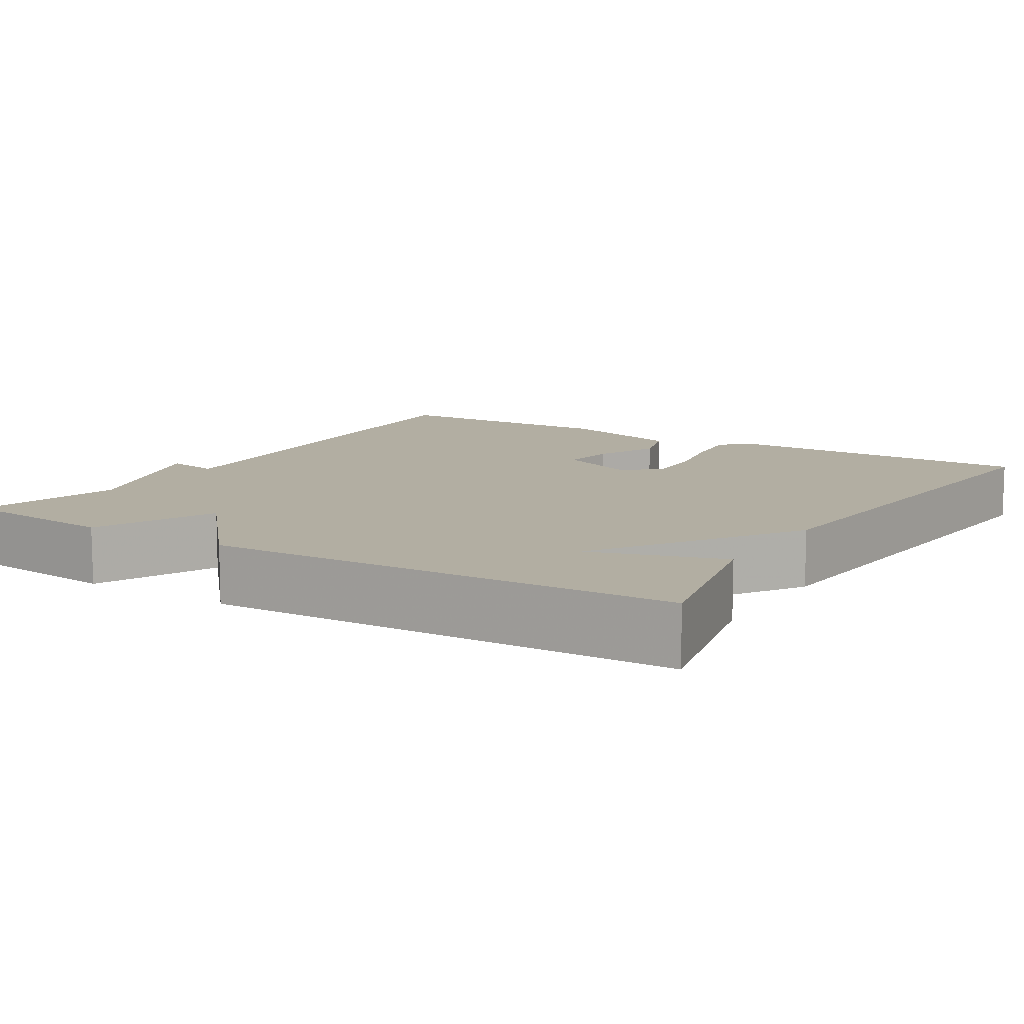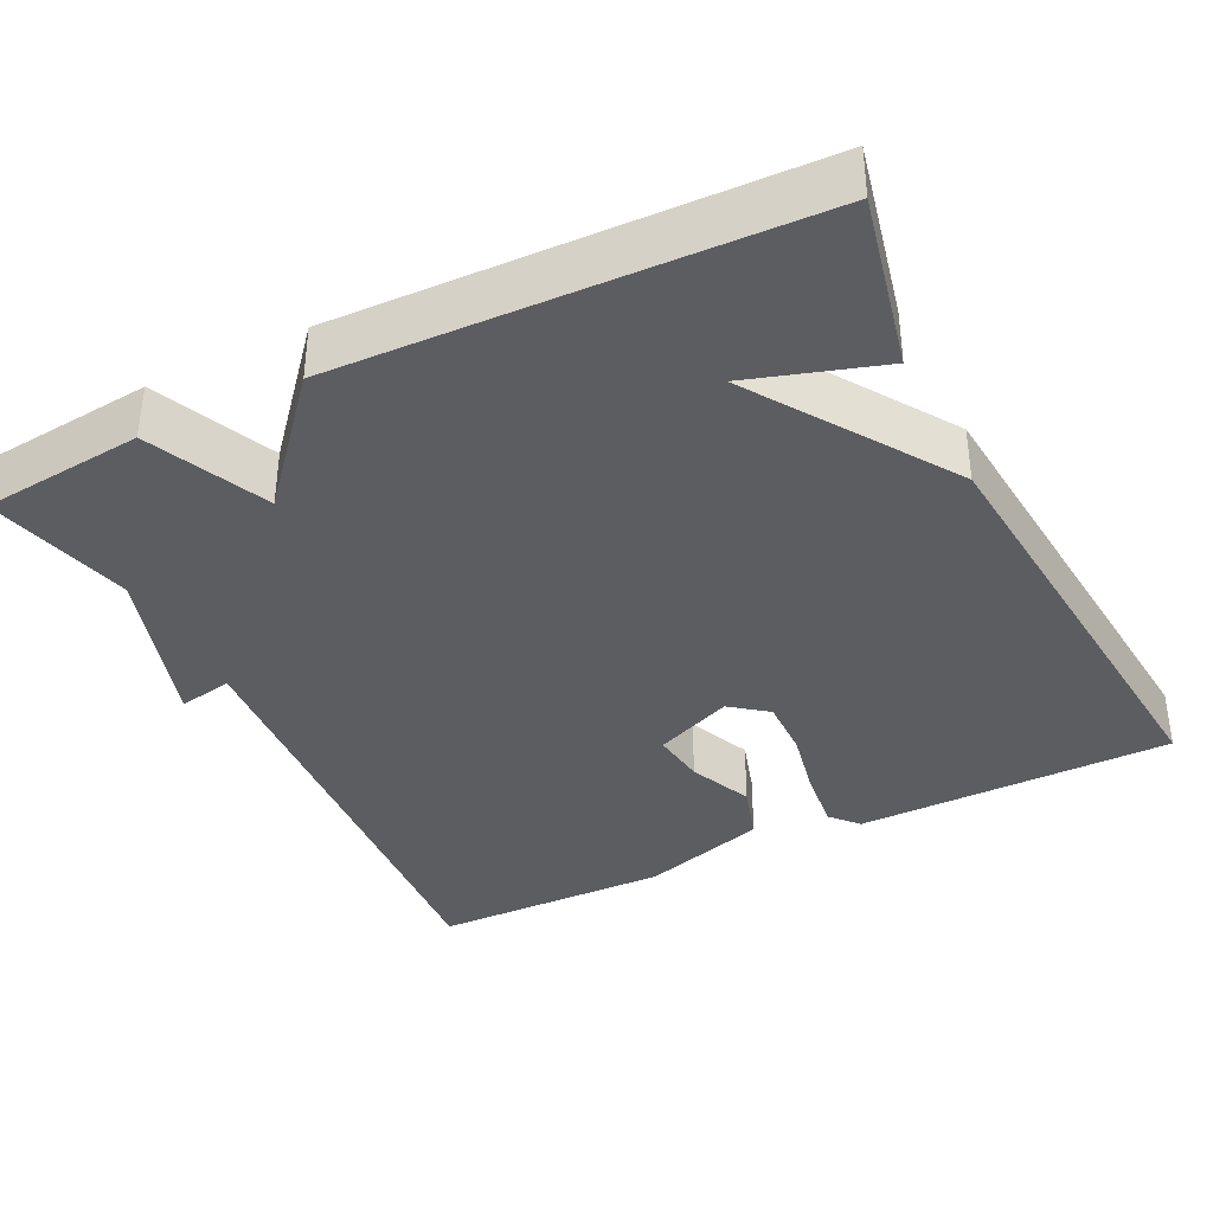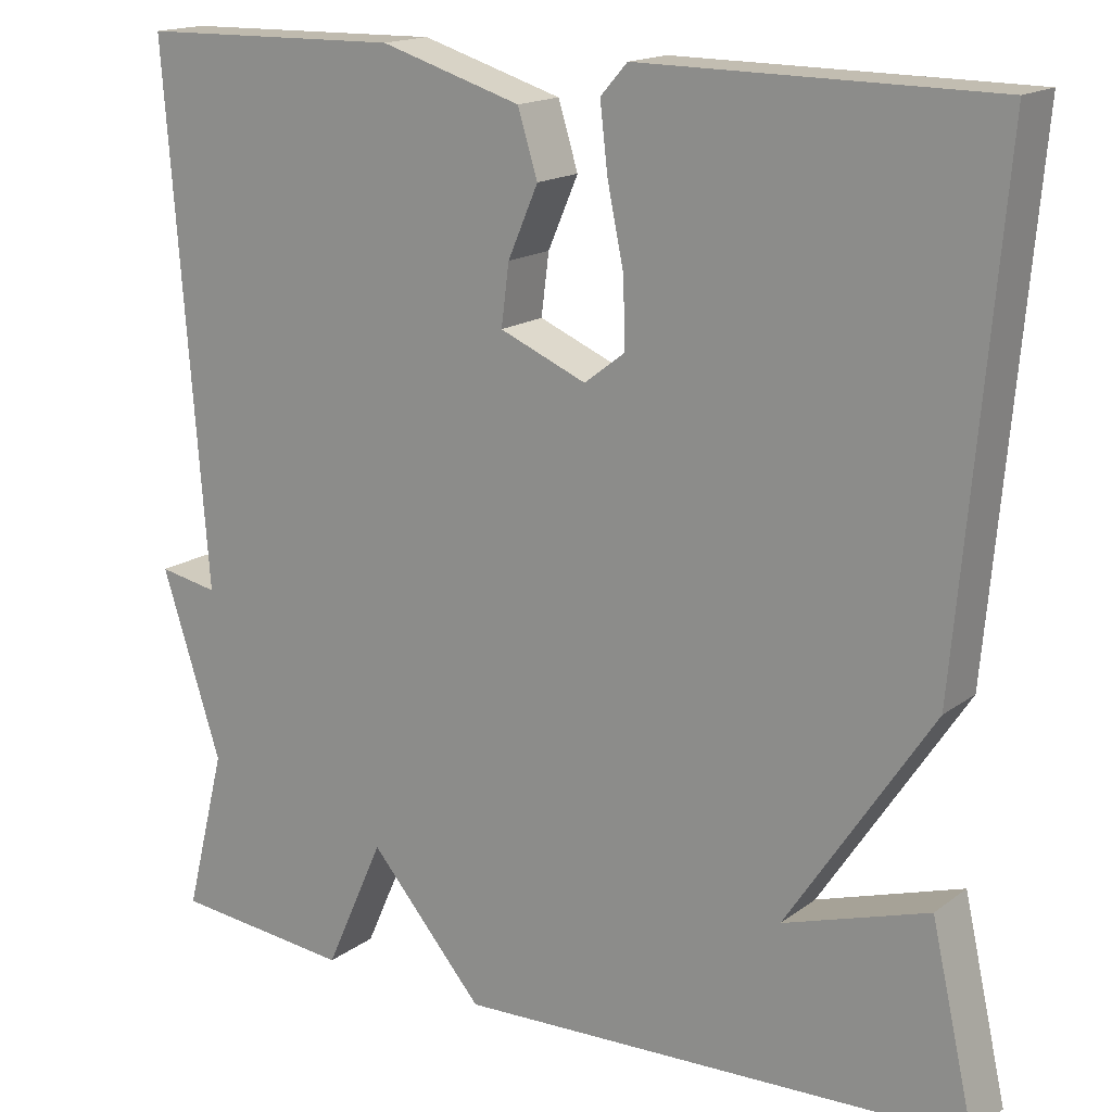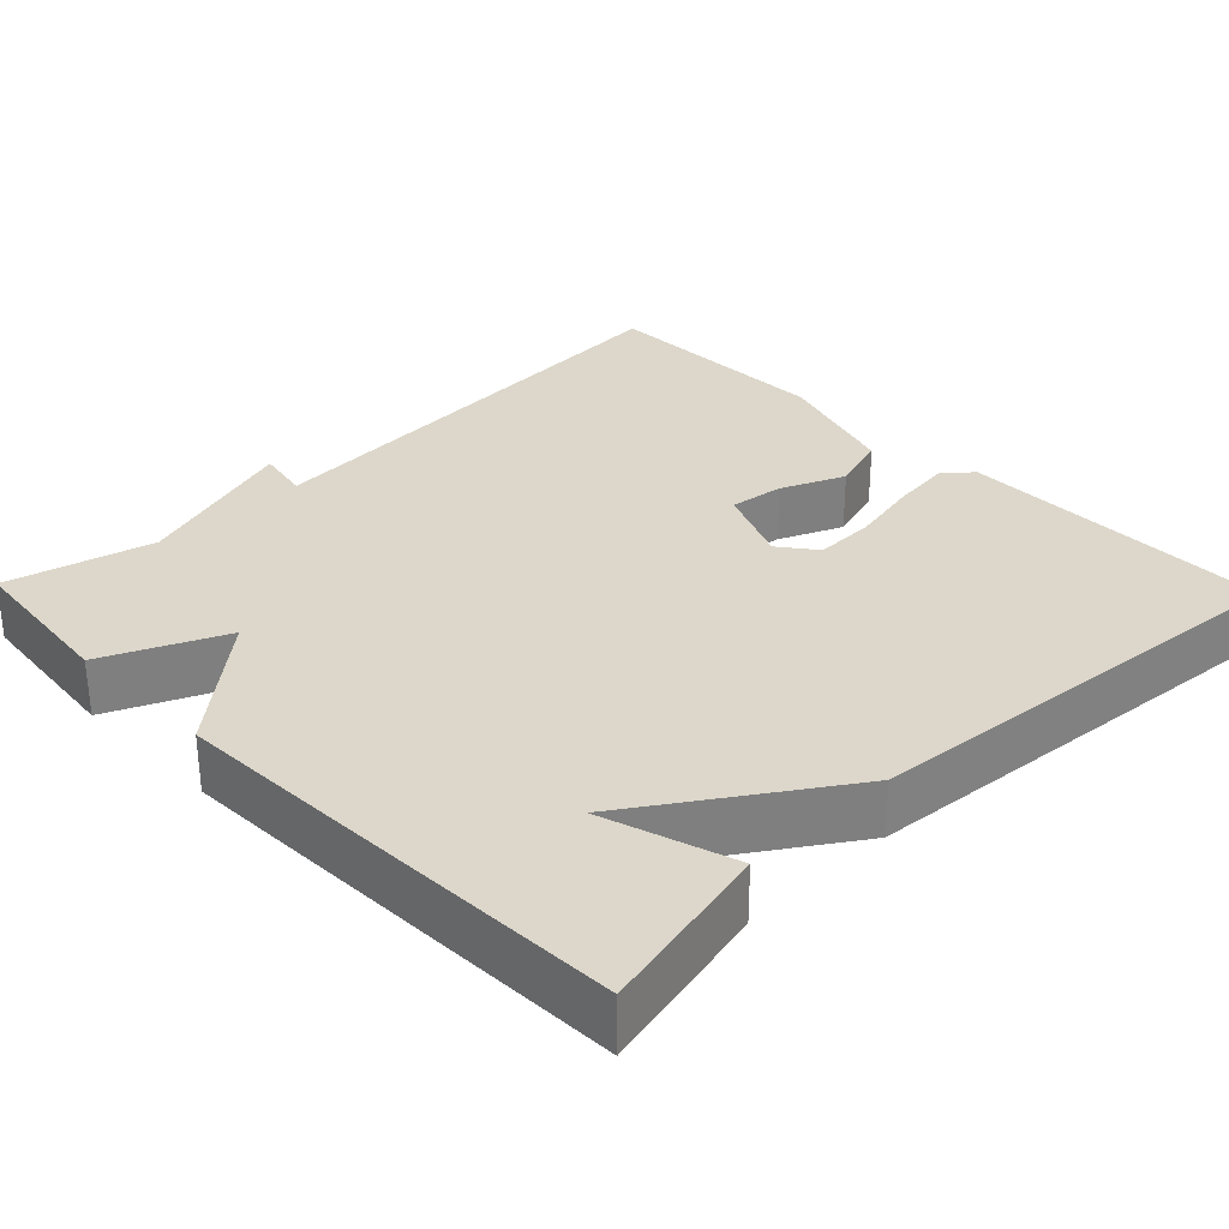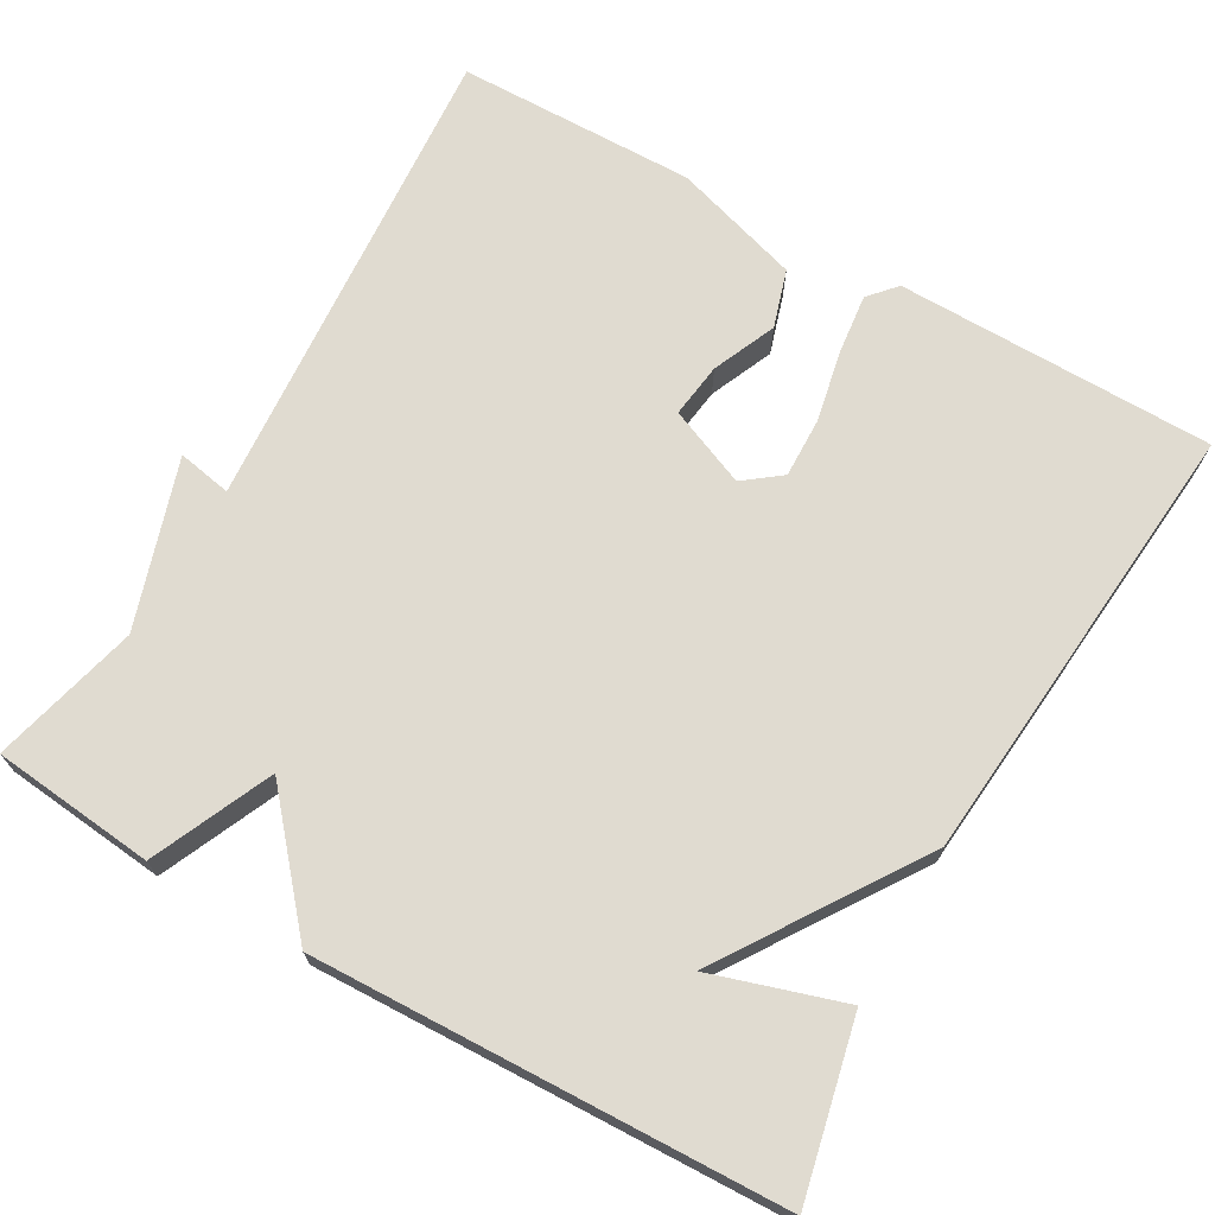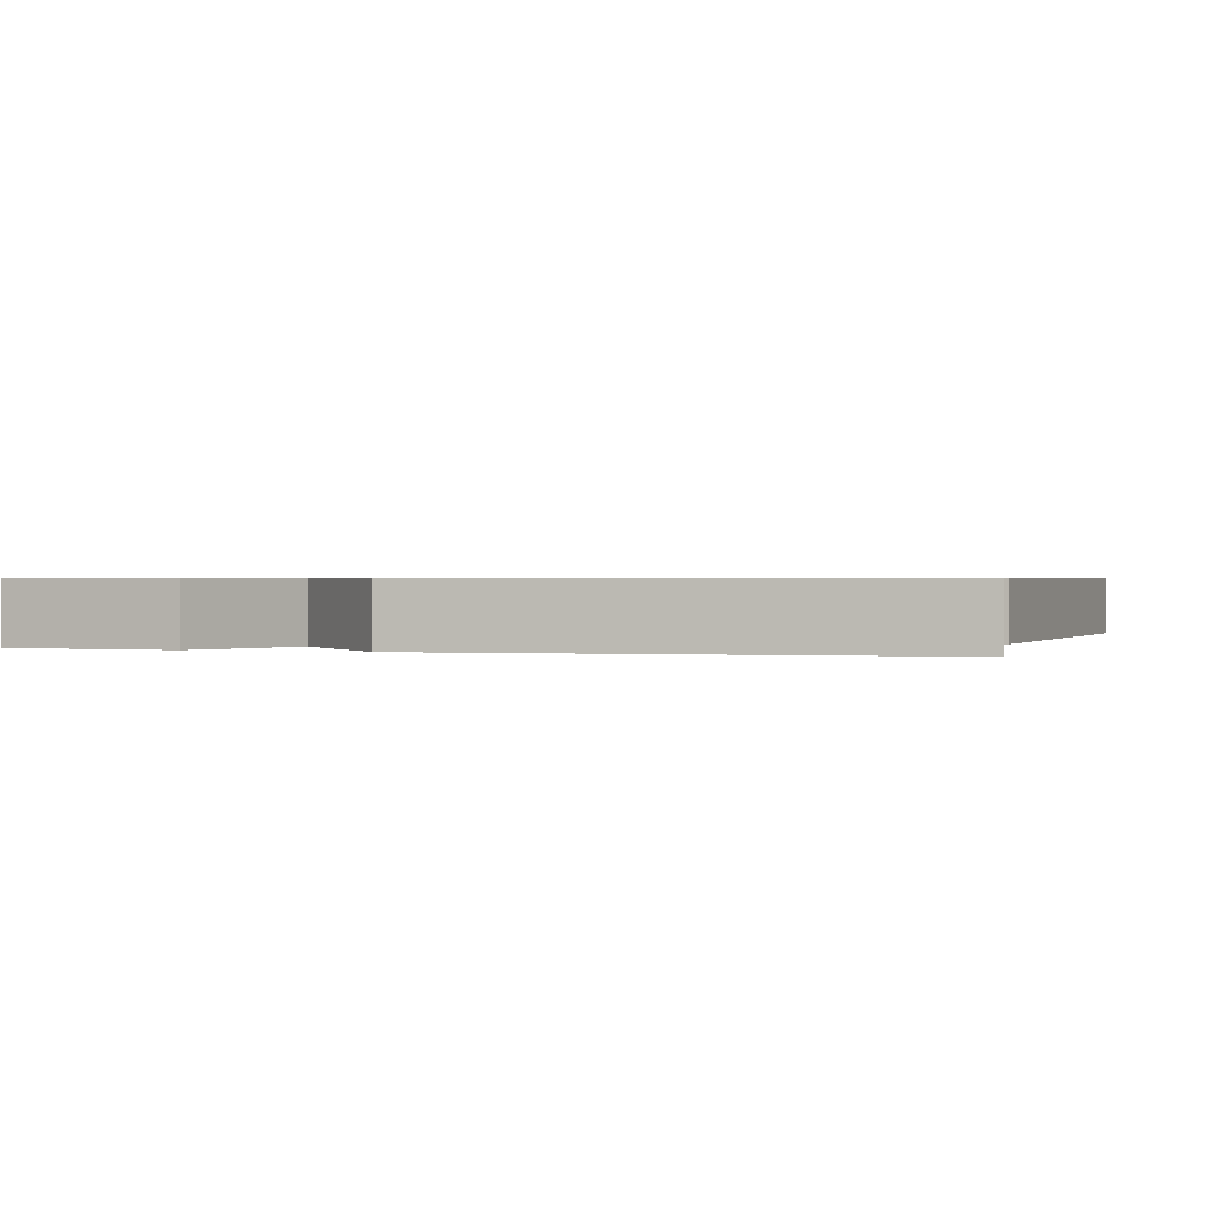
<metadata>
{"format":"obj","ext":"obj","renderer":"f3d","projection":"perspective","resolution":1024,"background":"white","views":[{"elev":10.7,"azim":-148.1,"up":"+Y"},{"elev":-37.0,"azim":-153.6,"up":"+Y"},{"elev":16.4,"azim":-145.5,"up":"+Z"},{"elev":30.7,"azim":-134.1,"up":"+Y"},{"elev":70.0,"azim":-150.2,"up":"+Y"},{"elev":0.7,"azim":-163.5,"up":"+Y"}]}
</metadata>
<code>
v 0.5 0.07 0.5
v 0.453 0.07 -0.113
v 0.522 0.07 -0.1
v 0.453 0.07 -0.313
v 0.5 0.07 -0.5
v 0.293 0.07 -0.521
v 0.225 0.07 -0.368
v 0.093 0.07 -0.521
v -0.5 0.07 -0.5
v -0.45 0.07 -0.277
v -0.283 0.07 -0.33
v -0.45 0.07 -0.077
v -0.5 0.07 0.5
v -0.095 0.07 0.504
v -0.064 0.07 0.469
v -0.073 0.07 0.392
v -0.092 0.07 0.301
v -0.094 0.07 0.224
v -0.047 0.07 0.188
v 0.053 0.07 0.23
v 0.044 0.07 0.3
v 0.009 0.07 0.381
v 0.032 0.07 0.455
v 0.195 0.07 0.505
v 0.5 0 0.5
v 0.453 0 -0.113
v 0.522 0 -0.1
v 0.453 0 -0.313
v 0.5 0 -0.5
v 0.293 0 -0.521
v 0.225 0 -0.368
v 0.093 0 -0.521
v -0.5 0 -0.5
v -0.45 0 -0.277
v -0.283 0 -0.33
v -0.45 0 -0.077
v -0.5 0 0.5
v -0.095 0 0.504
v -0.064 0 0.469
v -0.073 0 0.392
v -0.092 0 0.301
v -0.094 0 0.224
v -0.047 0 0.188
v 0.053 0 0.23
v 0.044 0 0.3
v 0.009 0 0.381
v 0.032 0 0.455
v 0.195 0 0.505
f 24 1 2
f 23 24 2
f 22 23 2
f 21 22 2
f 20 21 2
f 19 20 2
f 15 16 17
f 14 15 17
f 13 14 17
f 12 13 17
f 11 12 17
f 11 17 18
f 8 9 10 11
f 11 18 19
f 8 11 19
f 7 8 19
f 4 5 6 7
f 2 3 4 7
f 2 7 19
f 26 25 48
f 26 48 47
f 26 47 46
f 26 46 45
f 26 45 44
f 26 44 43
f 41 40 39
f 41 39 38
f 41 38 37
f 41 37 36
f 41 36 35
f 42 41 35
f 35 34 33 32
f 43 42 35
f 43 35 32
f 43 32 31
f 31 30 29 28
f 31 28 27 26
f 43 31 26
f 1 25 26 2
f 2 26 27 3
f 3 27 28 4
f 4 28 29 5
f 5 29 30 6
f 6 30 31 7
f 7 31 32 8
f 8 32 33 9
f 9 33 34 10
f 10 34 35 11
f 11 35 36 12
f 12 36 37 13
f 13 37 38 14
f 14 38 39 15
f 15 39 40 16
f 16 40 41 17
f 17 41 42 18
f 18 42 43 19
f 19 43 44 20
f 20 44 45 21
f 21 45 46 22
f 22 46 47 23
f 23 47 48 24
f 24 48 25 1

</code>
